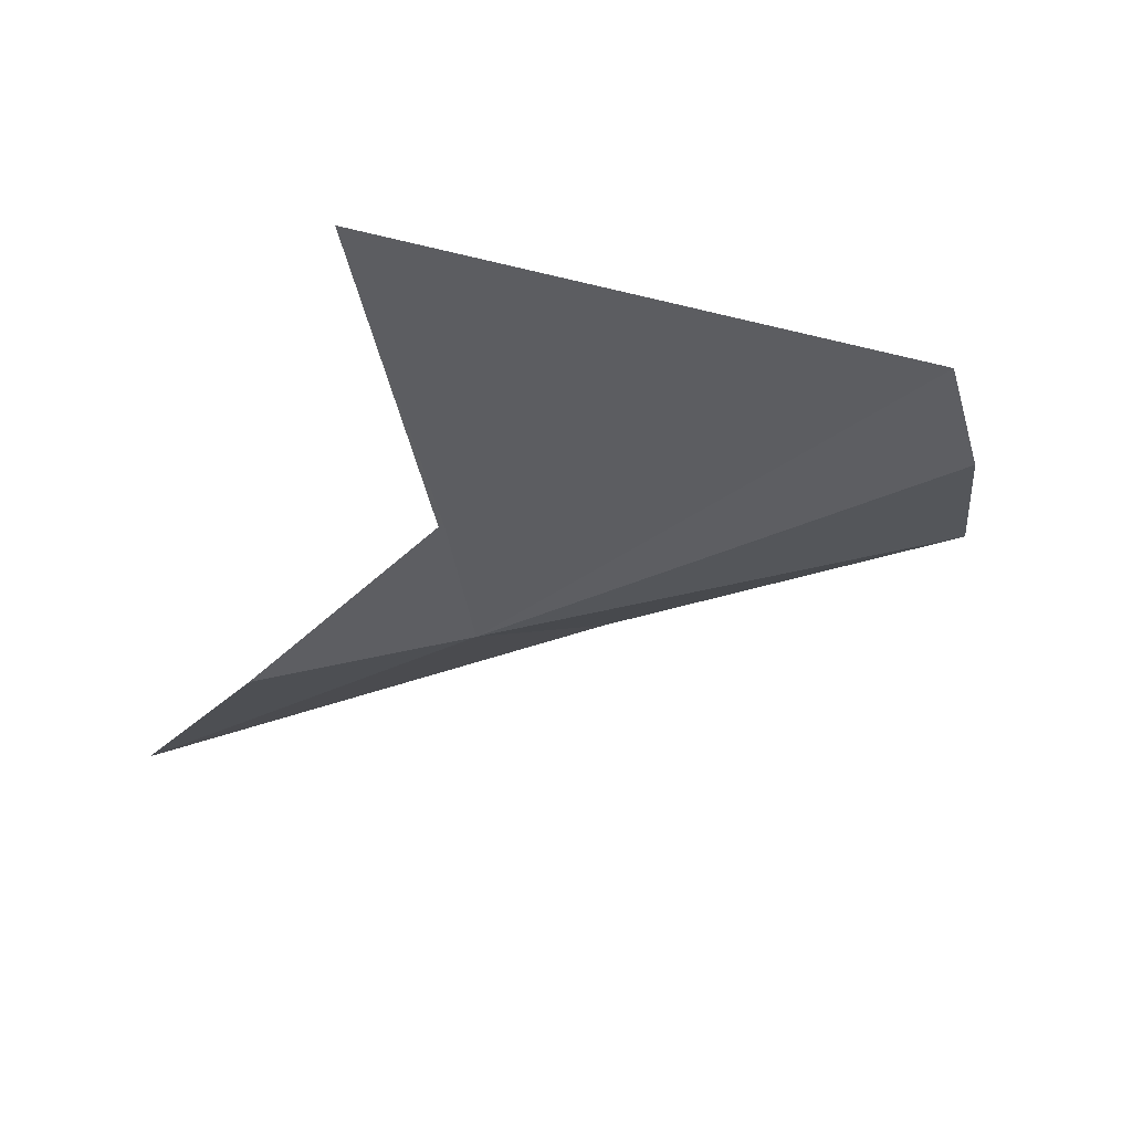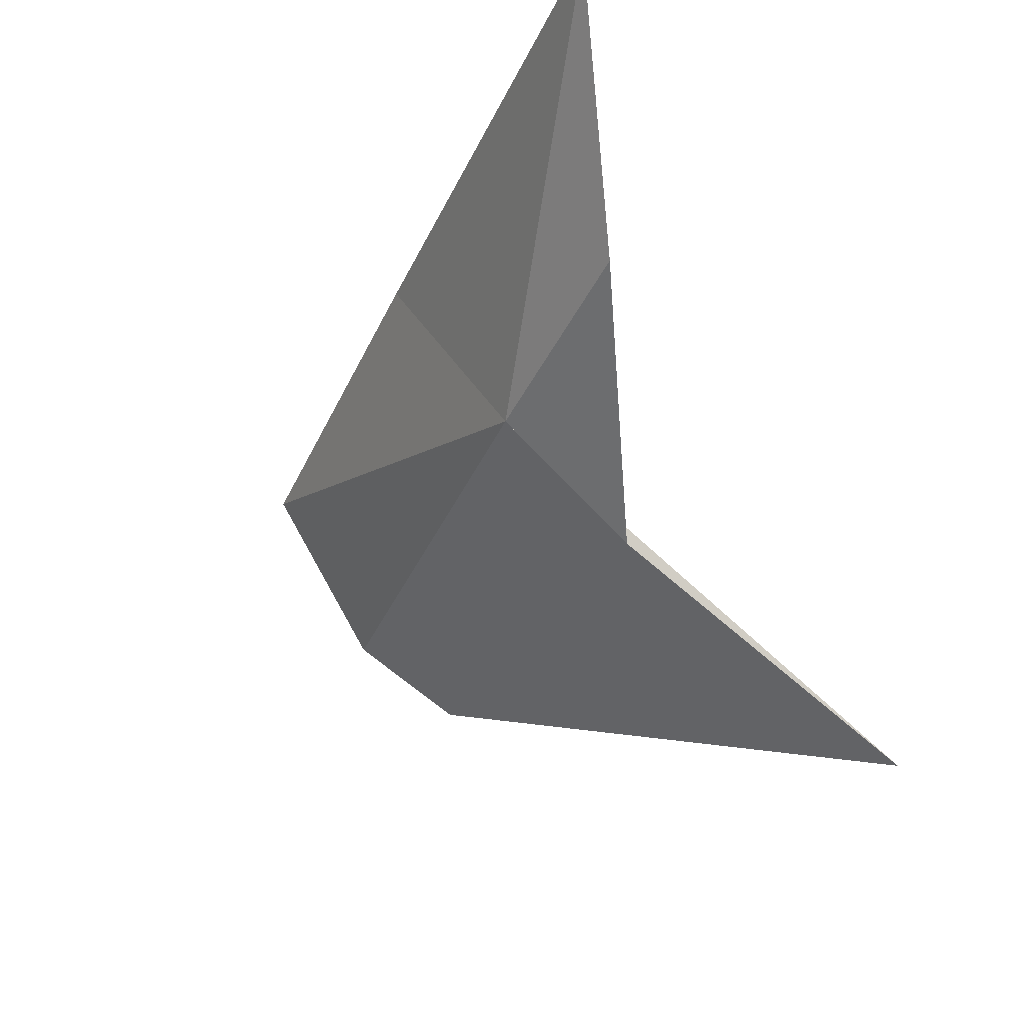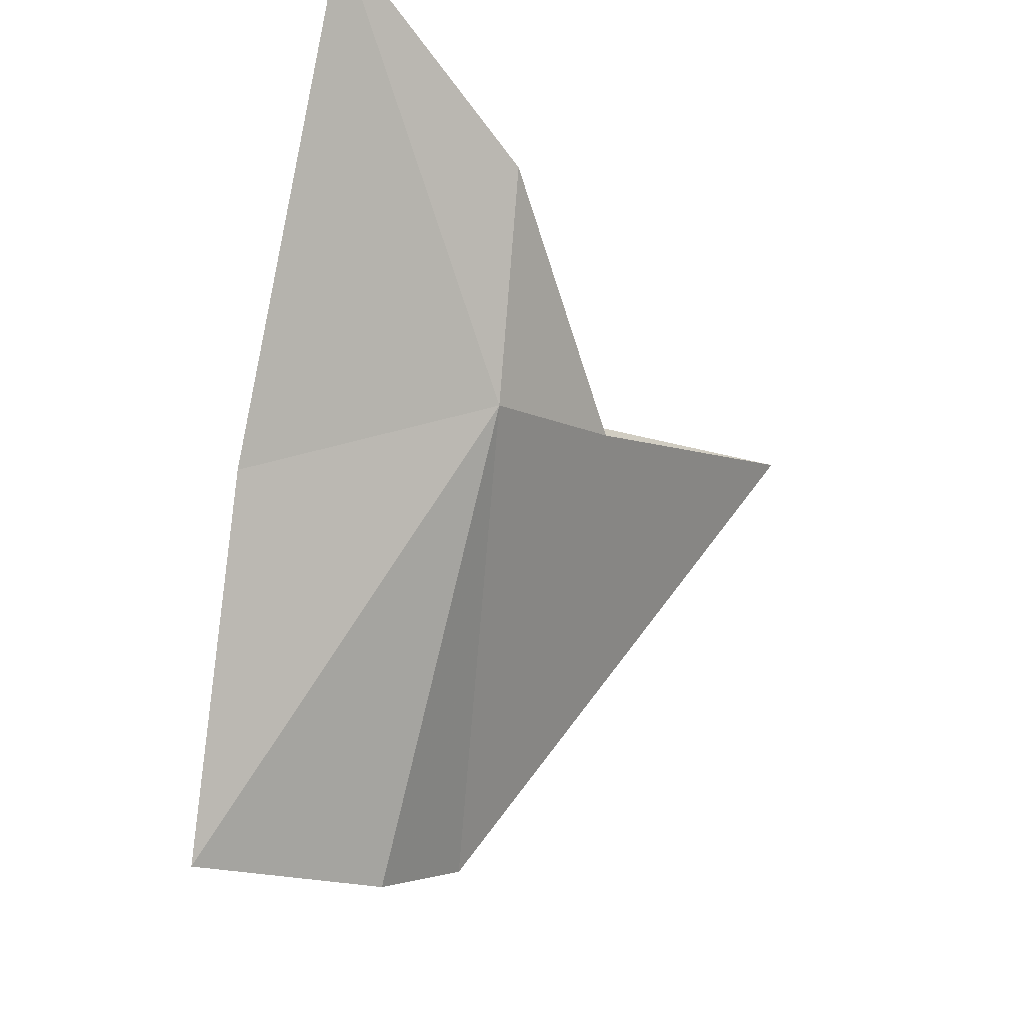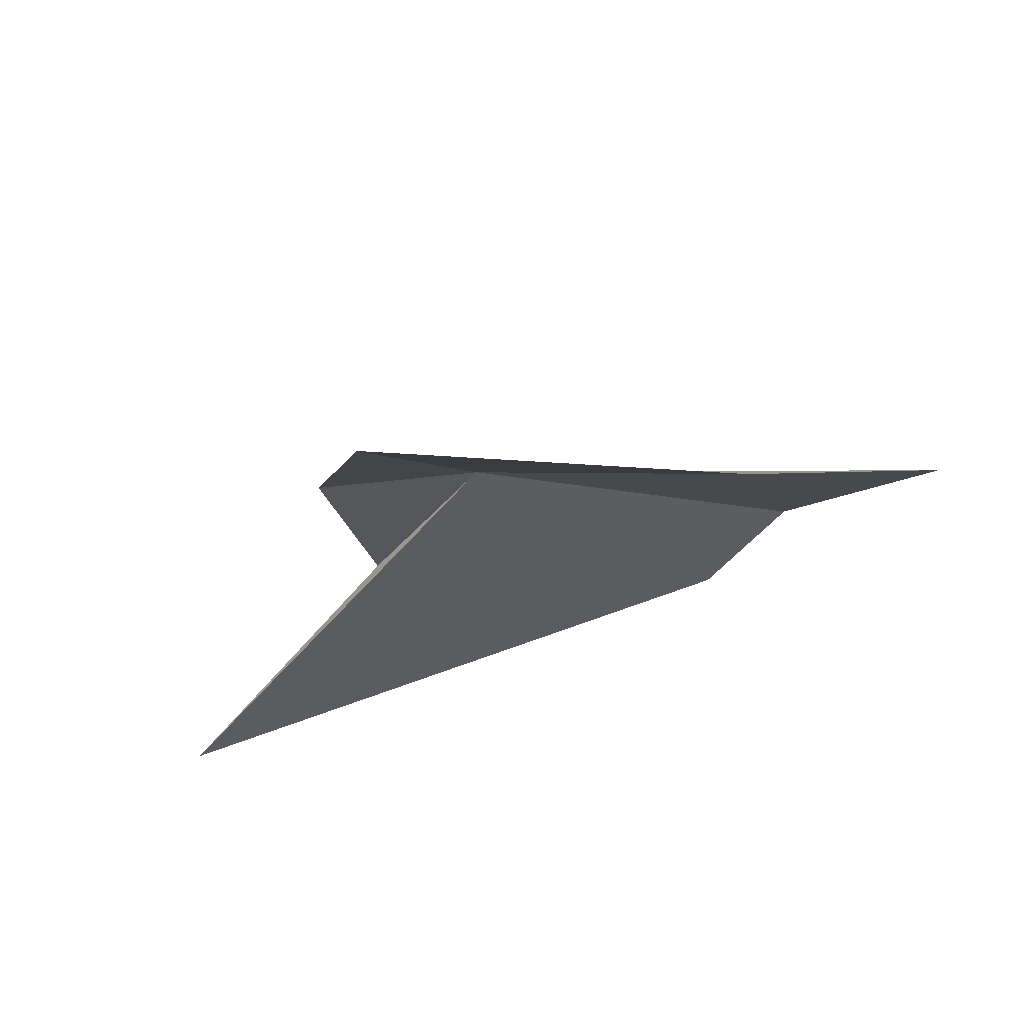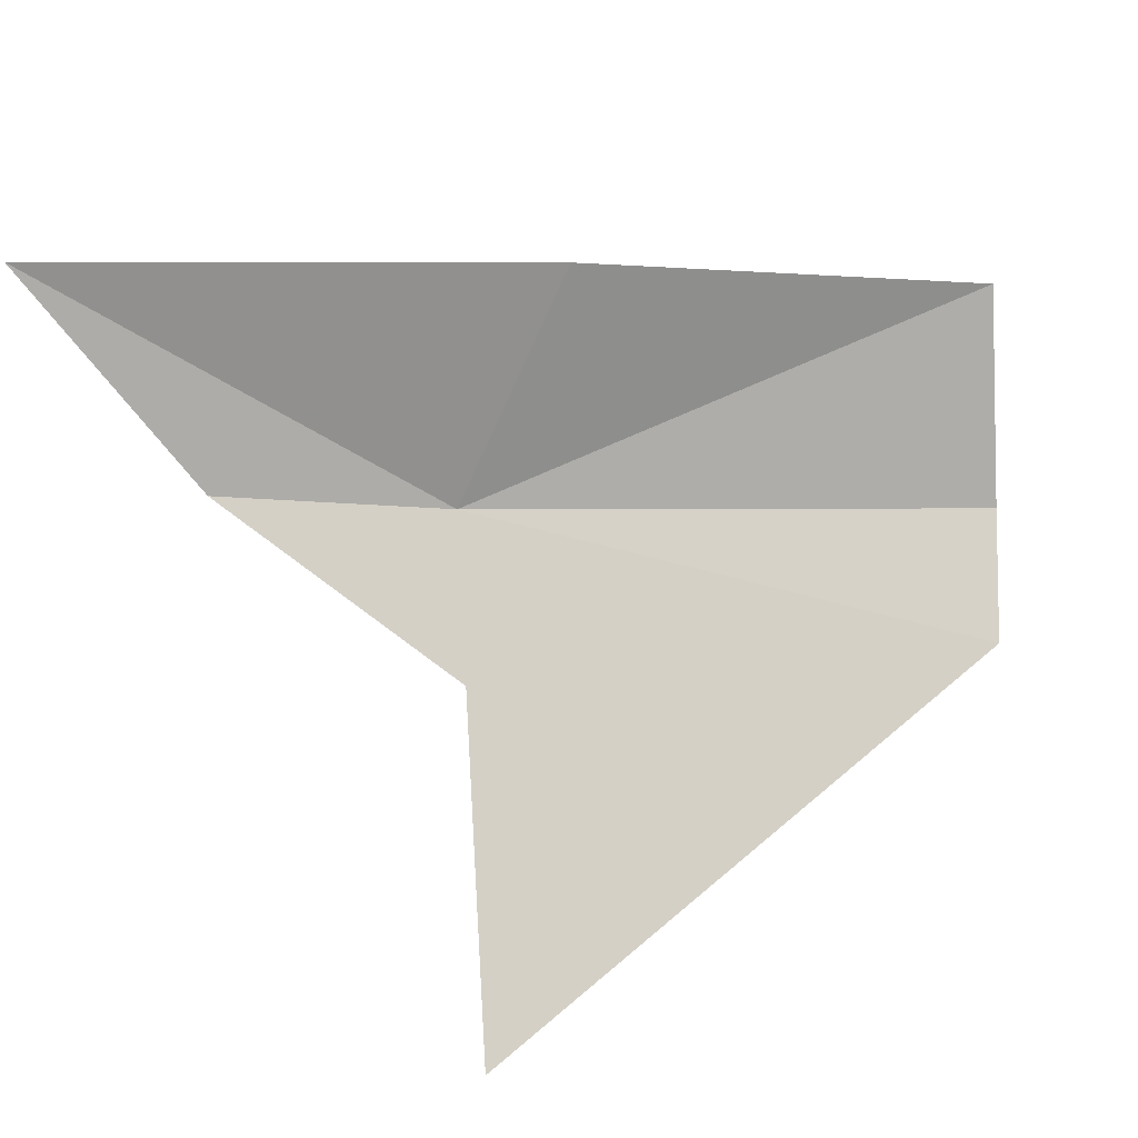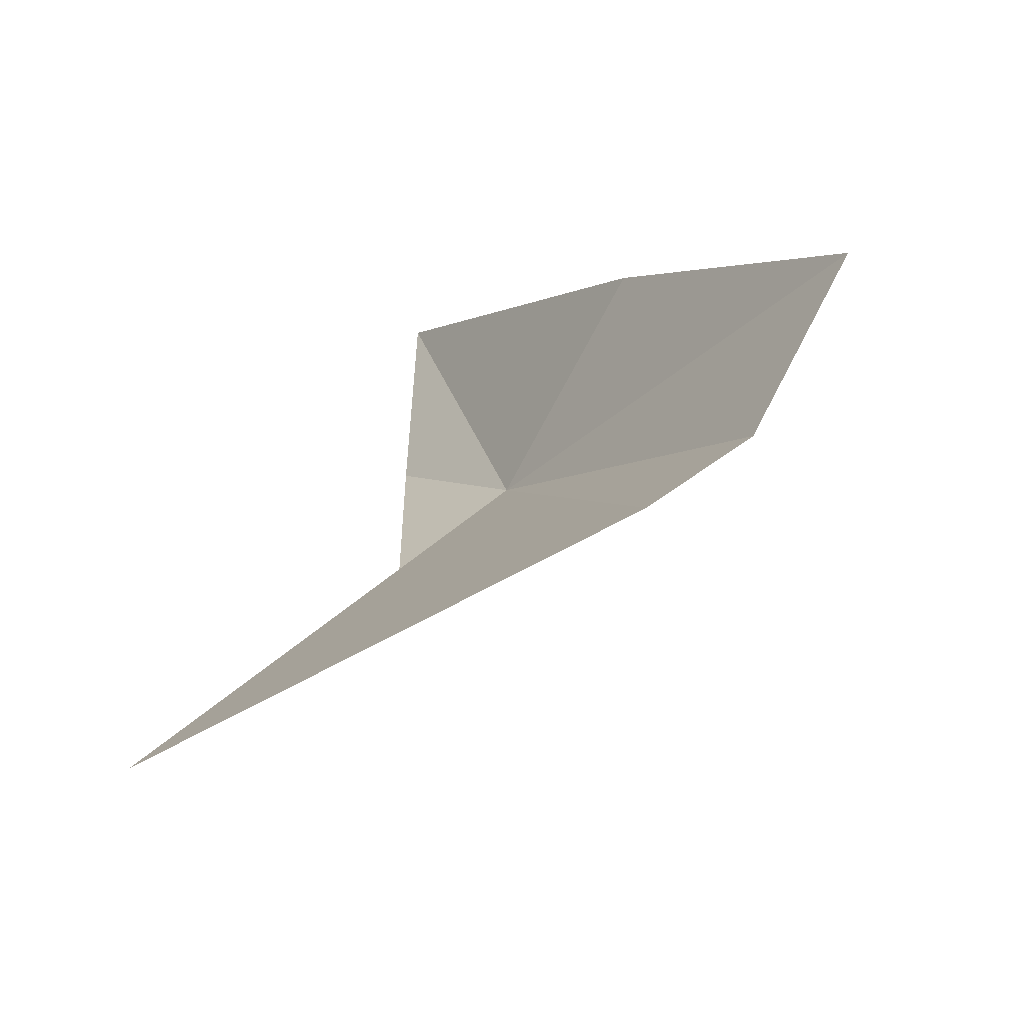
<metadata>
{"format":"obj","ext":"obj","renderer":"f3d","projection":"perspective","resolution":1024,"background":"white","views":[{"elev":-75.9,"azim":-6.4,"up":"+Z"},{"elev":-34.7,"azim":-135.2,"up":"+Z"},{"elev":72.5,"azim":102.9,"up":"+Y"},{"elev":29.8,"azim":-44.1,"up":"+Y"},{"elev":45.1,"azim":-23.5,"up":"+Z"},{"elev":-3.2,"azim":38.6,"up":"+Z"}]}
</metadata>
<code>
v 0.3891 23.16 18.82
v 0.1722 23.24 18.85
v 0.05269 23.39 19.05
v 0.3492 23.02 18.72
v 0.2433 22.75 18.54
v 0.8799 23.05 19.02
v 0.8444 22.94 18.84
v 0.5216 23.19 19.05
v 0.7982 22.84 18.78
f 1 3 2
f 1 4 5
f 1 7 6
f 1 6 8
f 1 9 7
f 1 5 9
f 1 2 4
f 1 8 3

</code>
